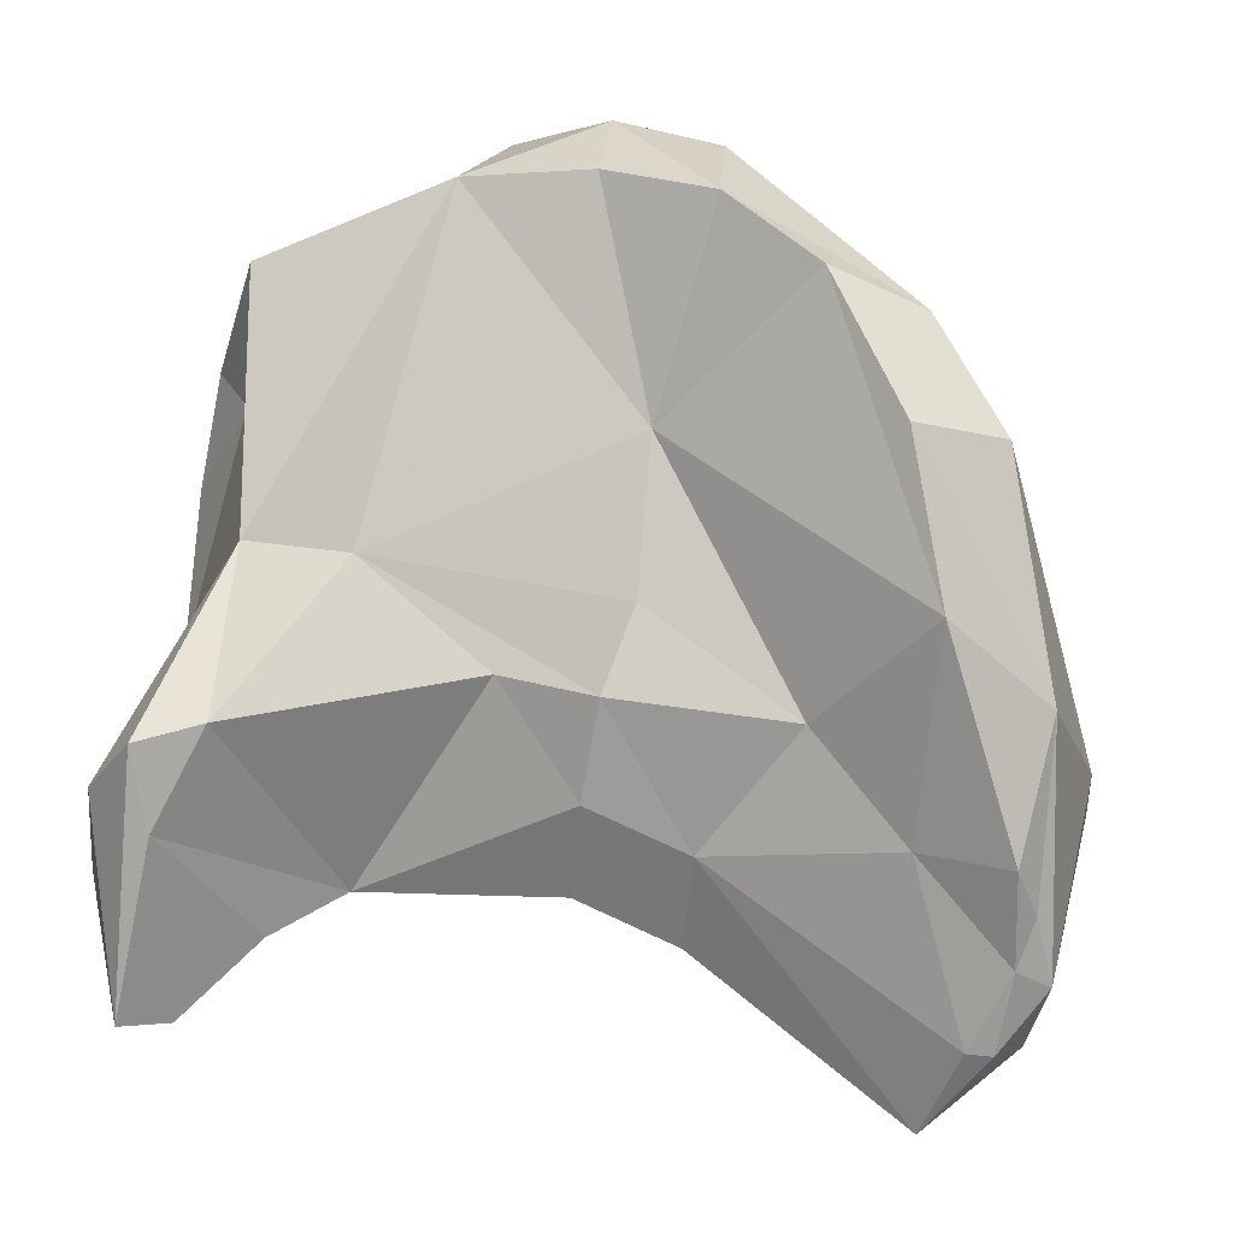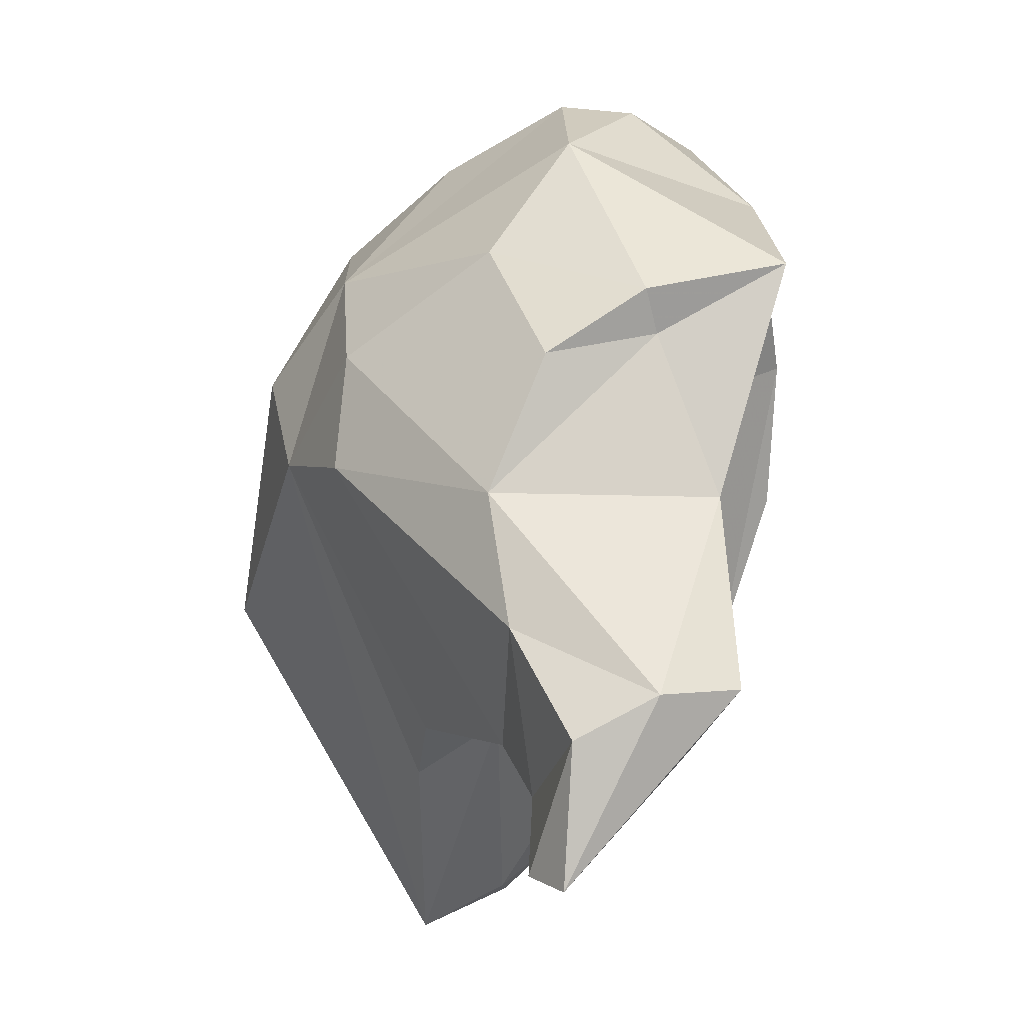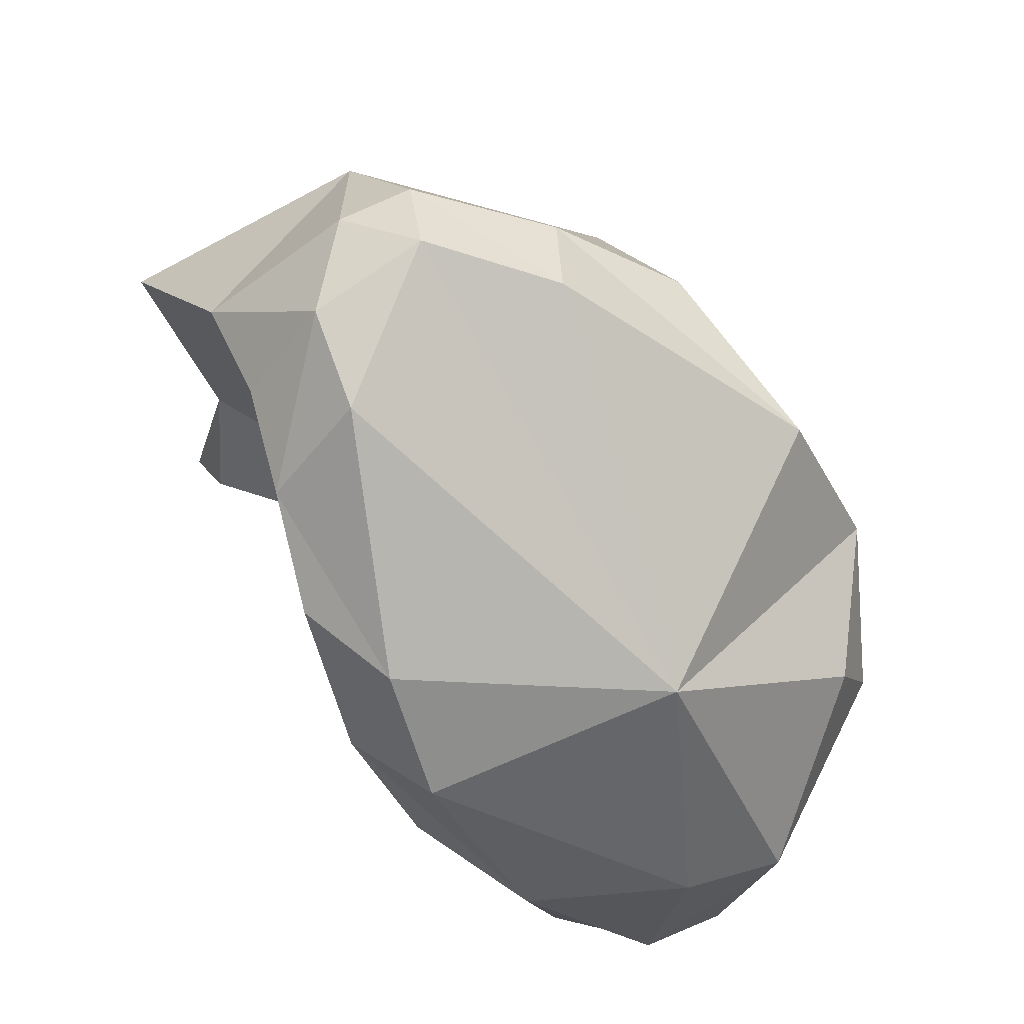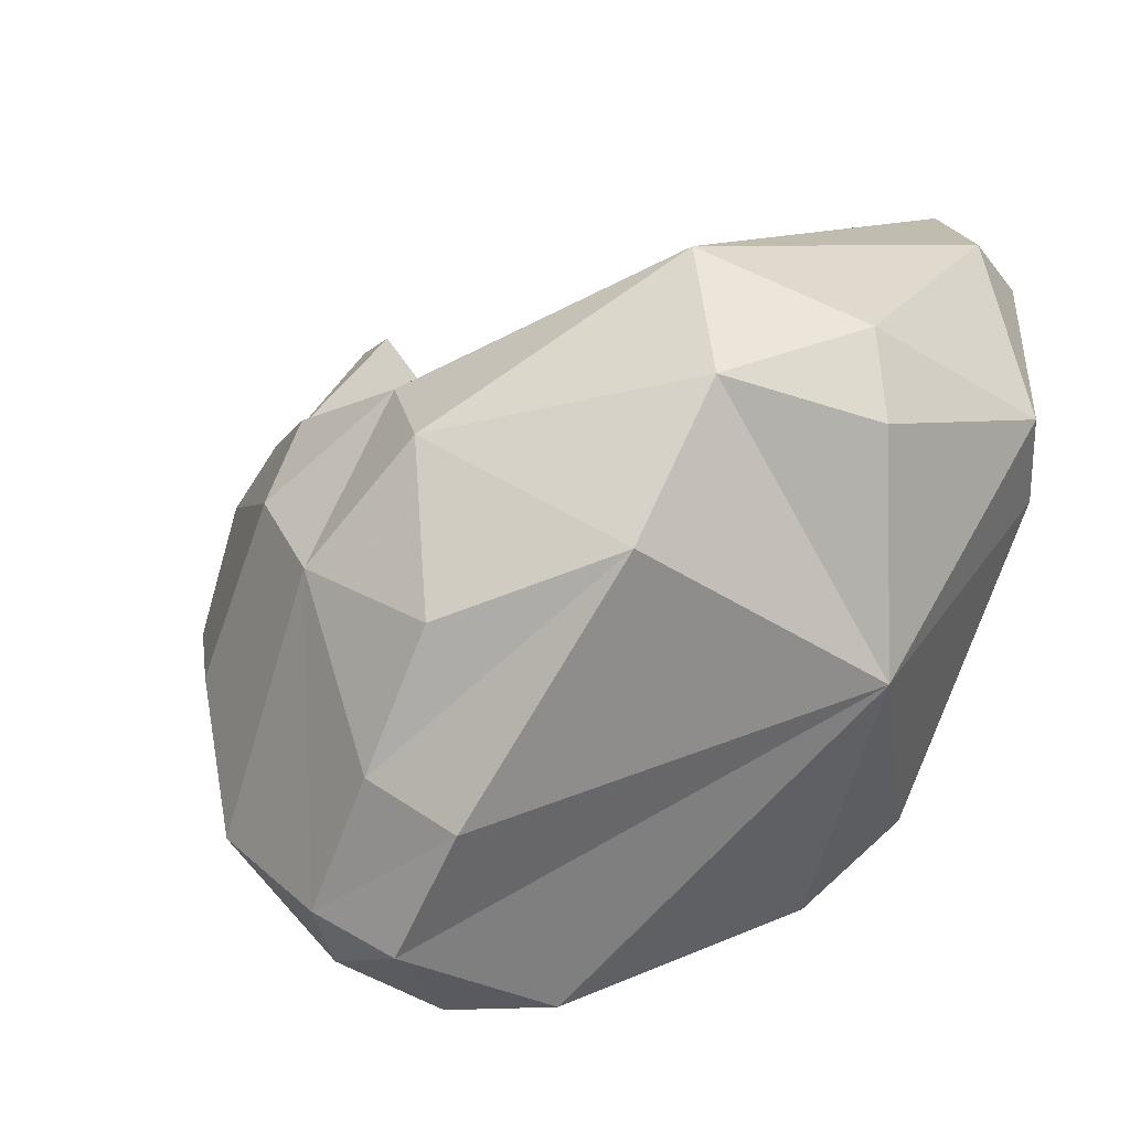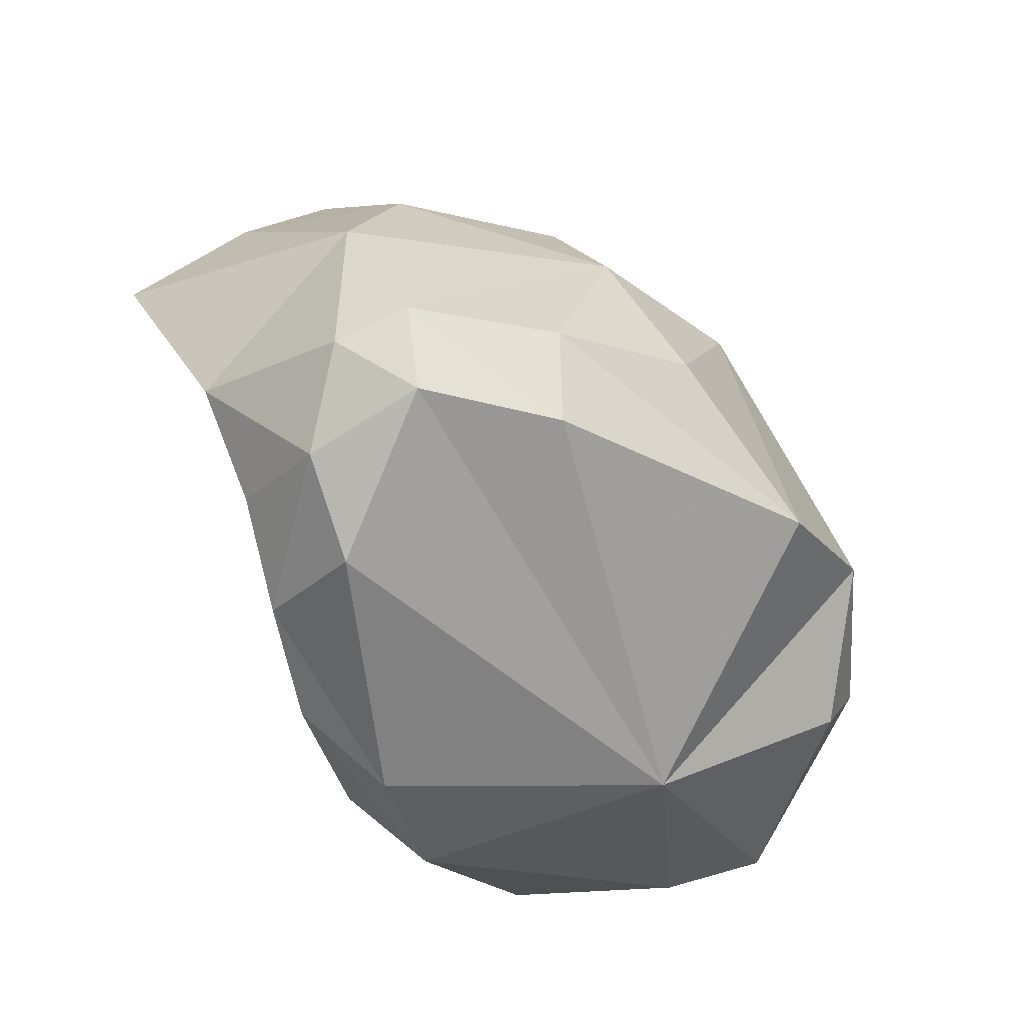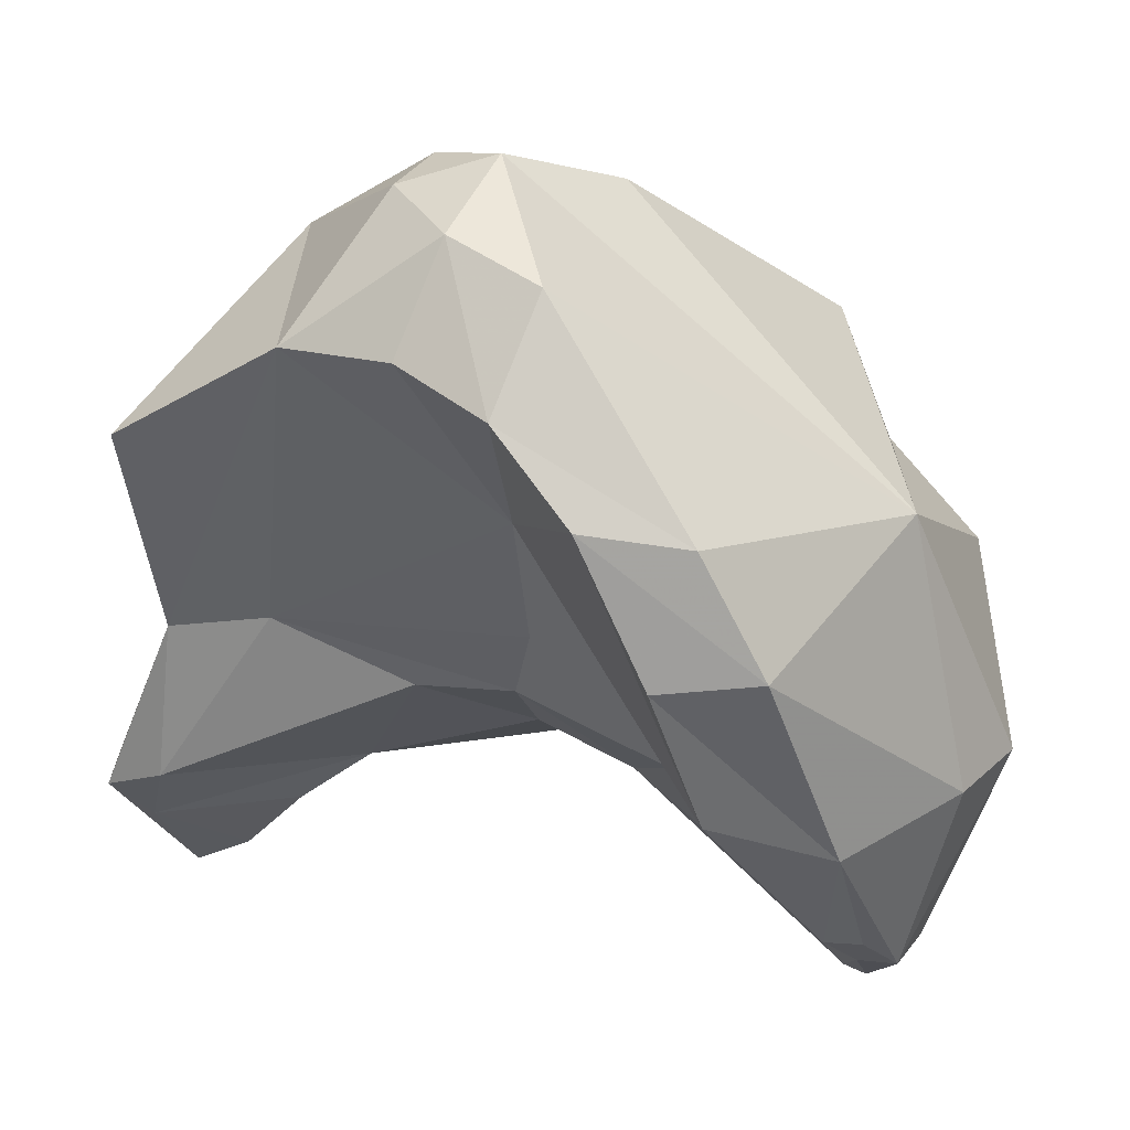
<metadata>
{"format":"obj","ext":"obj","renderer":"f3d","projection":"perspective","resolution":1024,"background":"white","views":[{"elev":-25.7,"azim":8.1,"up":"+Z"},{"elev":-9.8,"azim":-75.0,"up":"+Z"},{"elev":52.1,"azim":75.8,"up":"+Z"},{"elev":42.6,"azim":19.5,"up":"+Y"},{"elev":72.9,"azim":77.3,"up":"+Z"},{"elev":25.9,"azim":38.7,"up":"+Z"}]}
</metadata>
<code>
v -0.005242 0.000603 0.007437
v -0.00955 -0.01087 0.001413
v -0.009761 -0.006815 0.008669
v -0.000578 -0.007111 0.009213
v -0.009415 -0.009672 0.000114
v 0.004787 -0.001913 -0.002186
v 0.006342 -0.003671 -9.3e-05
v 0.003113 -0.009773 0.01105
v -0.001239 -0.00994 0.0135
v 0.004042 -0.004393 0.001085
v 0.000322 0.003815 0.004819
v -0.003753 -0.005716 0.01623
v -0.01056 -0.006233 0.002709
v -0.003713 -0.006798 0.004233
v 0.001071 -0.00811 0.01506
v -0.003832 0.001584 0.009732
v -0.005538 -0.000838 0.01171
v -0.01053 -0.007362 -0.002683
v -0.000299 -0.003177 0.001685
v -0.000797 -0.003036 0.01559
v 0.003712 -0.000111 -0.003238
v 0.005204 0.001387 -0.000508
v -0.003959 -0.01036 0.01329
v -0.00179 -0.005907 0.01665
v -0.003415 -0.007365 0.01603
v -0.007745 -0.001415 0.00682
v 0.002158 -0.005212 0.003514
v -0.007919 -0.01019 0.005715
v 0.001146 -0.00988 0.01284
v 0.006156 -0.002218 0.009622
v 0.006942 -0.005752 0.003262
v -0.000779 -0.001288 0.000454
v 0.00592 -0.000466 -0.001626
v -0.006068 -0.008869 0.005982
v -0.01072 -0.009418 0.001235
v -0.006551 -0.006564 0.01434
v -0.01022 -0.005679 0.00562
v 0.007499 0.000208 0.003468
v -0.007489 -0.001578 0.009417
v -0.008295 -0.008931 0.009303
v 0.006404 -0.007793 0.008042
v -0.001184 -0.008367 0.01573
v 0.005355 -0.001842 -0.00225
v -0.002451 -0.004004 0.002572
v -0.002935 -0.002121 0.001354
v -0.009718 -0.006413 -0.002336
v 0.001456 0.001924 0.01183
v -0.001827 -0.005571 0.004185
v 0.007614 -0.002037 0.003447
v 0.005113 0.002271 0.007105
v -0.002234 0.000131 0.01331
v -0.01109 -0.007688 0.00031
v 0.00431 0.0032 0.005352
v -0.007614 -0.01167 0.01086
v -0.001032 -0.006029 0.005978
v 0.004551 -0.009215 0.007804
v -0.006766 -0.005057 0.000604
v -0.008141 -0.006093 -0.000629
v 0.005024 -0.008322 0.01071
v 0.006033 -0.004796 0.000427
v 0.005858 -0.003116 -0.000983
v -0.008908 -0.008834 0.01017
v -0.008272 -0.005152 0.01141
v 0.006544 -0.002501 -0.001122
v -0.002896 -0.002622 0.01512
v 0.00499 -0.007899 0.004332
v 0.001903 0.003545 0.008247
v -0.00824 -0.01045 0.001912
f 31 56 66
f 60 31 66
f 41 56 31
f 49 41 31
f 60 7 31
f 7 64 31
f 49 31 64
f 8 66 56
f 8 56 41
f 10 66 27
f 60 66 10
f 8 4 66
f 27 66 4
f 61 60 10
f 60 61 7
f 59 8 41
f 30 59 41
f 30 41 49
f 38 49 64
f 49 38 30
f 7 61 64
f 61 43 64
f 64 43 33
f 64 33 38
f 8 59 29
f 4 8 29
f 19 10 27
f 6 10 19
f 6 61 10
f 19 27 48
f 55 48 27
f 4 55 27
f 55 4 34
f 34 4 23
f 4 29 9
f 4 9 23
f 43 61 6
f 30 15 59
f 59 15 29
f 38 50 30
f 50 67 30
f 30 47 20
f 24 30 20
f 24 15 30
f 30 67 47
f 38 33 22
f 38 53 50
f 38 22 53
f 21 43 6
f 21 33 43
f 33 21 22
f 42 29 15
f 42 9 29
f 21 19 32
f 21 6 19
f 32 19 44
f 19 48 44
f 44 48 14
f 34 14 48
f 48 55 34
f 68 34 28
f 34 68 14
f 28 34 23
f 42 25 23
f 36 23 25
f 9 42 23
f 54 23 36
f 54 28 23
f 15 24 42
f 53 67 50
f 53 11 67
f 67 11 16
f 47 67 16
f 47 65 20
f 65 47 51
f 16 51 47
f 12 20 65
f 12 24 20
f 42 24 25
f 12 25 24
f 21 11 22
f 11 53 22
f 21 32 1
f 21 1 11
f 1 32 45
f 44 45 32
f 45 44 57
f 44 14 57
f 57 14 68
f 68 28 2
f 68 5 57
f 5 68 2
f 28 35 2
f 40 37 28
f 28 37 35
f 40 28 54
f 12 36 25
f 36 63 62
f 17 63 36
f 12 17 36
f 36 62 54
f 40 54 62
f 1 16 11
f 1 17 16
f 51 16 17
f 17 12 65
f 17 65 51
f 39 1 26
f 17 1 39
f 1 45 26
f 26 45 57
f 13 57 58
f 57 13 26
f 5 58 57
f 2 35 18
f 5 2 18
f 5 46 58
f 46 5 18
f 35 37 13
f 52 35 13
f 18 35 52
f 3 37 40
f 62 3 40
f 3 39 37
f 26 13 37
f 26 37 39
f 3 62 63
f 63 17 39
f 63 39 3
f 13 58 52
f 46 52 58
f 18 52 46

</code>
